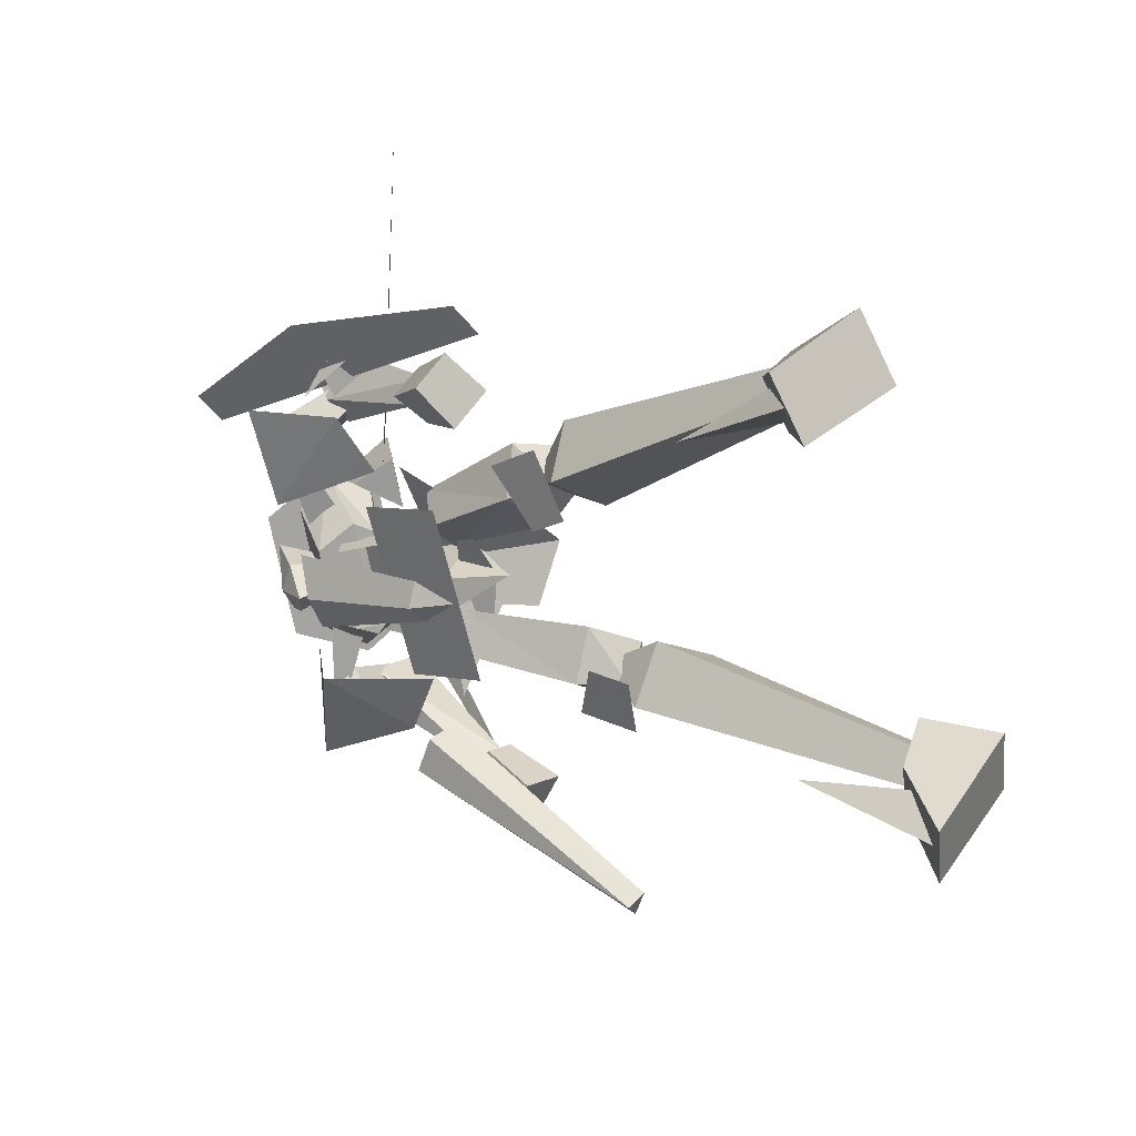
<metadata>
{"format":"obj","ext":"obj","renderer":"f3d","projection":"perspective","resolution":1024,"background":"white","views":[{"elev":-73.4,"azim":-76.1,"up":"+Z"}]}
</metadata>
<code>
o Enact
v -4.616 11.62 1.693
v -5.123 11.74 1.667
v -5.381 11.48 2.268
v -4.932 11.32 2.477
v -4.932 11.32 2.477
v -5.381 11.48 2.268
v -5.44 11.12 1.684
v -5.014 10.82 1.672
v -5.014 10.82 1.672
v -5.44 11.12 1.684
v -5.123 11.74 1.667
v -4.616 11.62 1.693
v -5.583 10.74 1.387
v -5.445 11.6 2.747
v -4.844 12.2 1.349
v -6.403 12.09 1.59
v -4.895 11.34 1.909
v -5.852 7.872 -1.728
v -6.584 8.237 -1.883
v -4.895 11.34 1.909
v -6.415 12.1 1.588
v -4.63 15.31 5.543
v -3.898 14.94 5.697
v -4.82 1.982 -6.585
v -3.828 6.543 -2.515
v -2.847 7.071 -3.467
v -4.349 2.306 -7.121
v -4.349 2.306 -7.121
v -2.847 7.071 -3.467
v -1.915 6.132 -2.764
v -3.868 1.778 -6.708
v -3.868 1.778 -6.708
v -1.915 6.132 -2.764
v -3.112 5.142 -2.303
v -4.403 1.516 -6.218
v -4.403 1.516 -6.218
v -3.112 5.142 -2.303
v -3.828 6.543 -2.515
v -4.82 1.982 -6.585
v 4.693 1.465 -5.176
v 2.697 6.605 -2.364
v 3.273 6.056 -1.134
v 4.936 1.137 -4.509
v 4.936 1.137 -4.509
v 3.273 6.056 -1.134
v 2.37 4.748 -1.1
v 4.376 0.7403 -4.272
v 4.376 0.7403 -4.272
v 2.37 4.748 -1.1
v 1.493 5.811 -1.949
v 4.05 1.016 -4.914
v 4.05 1.016 -4.914
v 1.493 5.811 -1.949
v 2.697 6.605 -2.364
v 4.693 1.465 -5.176
v 0.1628 13.97 2.557
v -0.06519 13.22 2.393
v -0.1716 13.04 1.801
v -0.001646 13.67 1.571
v -0.001646 13.67 1.571
v -0.1716 13.04 1.801
v -0.5115 12.85 1.241
v -0.5217 13.46 0.7246
v -0.5217 13.46 0.7246
v -0.5115 12.85 1.241
v -0.9121 13 1.772
v -1.125 13.61 1.527
v 0.4802 10.45 1.691
v -1.291 10.36 1.622
v -1.303 11.26 0.7835
v 0.4686 11.35 0.8528
v 0.4686 11.35 0.8528
v -1.303 11.26 0.7835
v -1.385 12.18 1.664
v 0.3868 12.27 1.733
v 1.132 11.56 3.061
v -2.157 11.39 2.933
v -2.805 12.4 2.753
v 1.688 12.63 2.928
v 1.688 12.63 2.928
v -2.805 12.4 2.753
v -2.056 13.97 2.565
v 0.8024 14.12 2.676
v 0.3792 9.865 -0.03976
v 1.023 7.216 -1.294
v 1.627 6.906 -0.2078
v 0.9716 9.204 0.5242
v 0.9716 9.204 0.5242
v 1.627 6.906 -0.2078
v 2.749 7.452 -0.5053
v 1.619 10.03 0.5268
v -1.546 7.379 -1.831
v -1.079 9.704 0.007332
v -1.892 9.077 0.2326
v -2.508 7.027 -1.06
v -2.508 7.027 -1.06
v -1.892 9.077 0.2326
v -2.411 9.99 0.1798
v -3.401 7.776 -1.591
v 0.5175 11.59 1.498
v -1.425 11.49 1.422
v -1.801 11.92 1.204
v 0.8634 12.06 1.308
v 0.8634 12.06 1.308
v -1.801 11.92 1.204
v -1.38 12.82 1.131
v 0.3608 12.91 1.199
v 3.273 6.056 -1.134
v 2.697 6.605 -2.364
v 1.992 7.162 -0.9895
v 1.992 7.162 -0.9895
v 2.697 6.605 -2.364
v 1.493 5.811 -1.949
v 1.992 7.162 -0.9895
v 1.493 5.811 -1.949
v 2.082 5.674 -0.7452
v 2.082 5.674 -0.7452
v 1.493 5.811 -1.949
v 2.37 4.748 -1.1
v 2.082 5.674 -0.7452
v 2.37 4.748 -1.1
v 3.273 6.056 -1.134
v -2.847 7.071 -3.467
v -3.828 6.543 -2.515
v -2.556 7.491 -1.907
v -2.556 7.491 -1.907
v -3.828 6.543 -2.515
v -2.861 6.014 -1.811
v -2.556 7.491 -1.907
v -2.861 6.014 -1.811
v -1.915 6.132 -2.764
v -1.915 6.132 -2.764
v -2.861 6.014 -1.811
v -3.112 5.142 -2.303
v 1.079 11.73 3.006
v 0.5175 11.59 1.498
v 1.517 12.62 2.896
v 1.517 12.62 2.896
v 0.5175 11.59 1.498
v 0.8634 12.06 1.308
v 1.517 12.62 2.896
v 0.8634 12.06 1.308
v 0.3608 12.91 1.199
v 1.023 7.216 -1.294
v 1.704 6.173 -1.087
v 1.627 6.906 -0.2078
v 1.627 6.906 -0.2078
v 1.704 6.173 -1.087
v 2.417 6.271 -0.761
v 1.627 6.906 -0.2078
v 2.417 6.271 -0.761
v 2.749 7.452 -0.5053
v 2.749 7.452 -0.5053
v 2.33 6.682 -1.675
v 2.145 7.765 -1.598
v 2.145 7.765 -1.598
v 2.33 6.682 -1.675
v 1.023 7.216 -1.294
v 2.145 7.765 -1.598
v 1.023 7.216 -1.294
v 0.3792 9.865 -0.03976
v -2.7 7.111 -2.688
v -3.401 7.776 -1.591
v -2.436 8.132 -2.368
v -2.436 8.132 -2.368
v -3.401 7.776 -1.591
v -2.411 9.99 0.1798
v -2.436 8.132 -2.368
v -2.411 9.99 0.1798
v -1.788 10.09 -0.6041
v 0.1628 13.97 2.557
v -0.001646 13.67 1.571
v -0.5788 13.94 1.554
v -0.5788 13.94 1.554
v -0.001646 13.67 1.571
v -0.5217 13.46 0.7246
v -0.5788 13.94 1.554
v -0.5217 13.46 0.7246
v -1.125 13.61 1.527
v -1.546 7.379 -1.831
v -2.508 7.027 -1.06
v -2.365 6.437 -2.034
v -2.365 6.437 -2.034
v -2.508 7.027 -1.06
v -3.131 6.602 -1.935
v -2.117 11.57 2.881
v -2.633 12.41 2.734
v -1.425 11.49 1.422
v -1.425 11.49 1.422
v -2.633 12.41 2.734
v -1.801 11.92 1.204
v -1.801 11.92 1.204
v -2.633 12.41 2.734
v -1.38 12.82 1.131
v -1.38 12.82 1.131
v -2.633 12.41 2.734
v -2.06 13.22 2.628
v -0.05351 12.47 4.353
v 1.132 11.56 3.061
v 0.4973 13.34 4.405
v 0.4973 13.34 4.405
v 1.132 11.56 3.061
v 1.688 12.63 2.928
v -2.805 12.4 2.753
v -2.157 11.39 2.933
v -1.814 13.22 4.315
v -1.814 13.22 4.315
v -2.157 11.39 2.933
v -1.176 12.41 4.309
v 2.749 7.452 -0.5053
v 2.145 7.765 -1.598
v 1.619 10.03 0.5268
v 1.619 10.03 0.5268
v 2.145 7.765 -1.598
v 1.296 10.06 -0.4244
v -2.7 7.111 -2.688
v -2.436 8.132 -2.368
v -1.546 7.379 -1.831
v -1.546 7.379 -1.831
v -2.436 8.132 -2.368
v -1.079 9.704 0.007332
v 0.1628 13.97 2.557
v -0.5788 13.94 1.554
v -1.397 13.89 2.496
v -1.397 13.89 2.496
v -0.5788 13.94 1.554
v -1.125 13.61 1.527
v -5.599 0.3943 -6.809
v -5.333 2.376 -9.12
v -3.87 2.063 -9.31
v -4.007 0.05328 -7.015
v -3.688 2.229 -7.303
v -3.87 2.063 -9.31
v -5.333 2.376 -9.12
v -4.817 2.471 -7.157
v -3.67 1.544 -6.014
v -4.874 1.802 -5.858
v -5.599 0.3943 -6.809
v -4.007 0.05328 -7.015
v 0.3775 12.28 2.935
v 0.4752 10.33 2.943
v 0.568 10.31 0.6534
v 0.4592 12.43 0.7088
v -1.381 11.38 2.561
v 0.3911 11.47 2.63
v 0.3868 12.27 1.733
v -1.385 12.18 1.664
v 0.4802 10.45 1.691
v 0.3911 11.47 2.63
v -1.381 11.38 2.561
v -1.291 10.36 1.622
v -3.688 2.229 -7.303
v -3.67 1.544 -6.014
v -4.007 0.05328 -7.015
v -3.87 2.063 -9.31
v -1.373 10.24 2.871
v -1.471 12.18 2.863
v -1.389 12.33 0.6368
v -1.28 10.22 0.5813
v -0.05351 12.47 4.353
v -1.176 12.41 4.309
v -2.157 11.39 2.933
v 1.132 11.56 3.061
v -1.082 13.16 2.353
v -0.06519 13.22 2.393
v 0.1628 13.97 2.557
v -1.397 13.89 2.496
v -5.599 0.3943 -6.809
v -4.874 1.802 -5.858
v -4.817 2.471 -7.157
v -5.333 2.376 -9.12
v -1.397 13.89 2.496
v -1.125 13.61 1.527
v -0.9121 13 1.772
v -1.082 13.16 2.353
v 0.4973 13.34 4.405
v -1.814 13.22 4.315
v -1.176 12.41 4.309
v -0.05351 12.47 4.353
v -2.117 11.57 2.881
v -1.425 11.49 1.422
v 0.5175 11.59 1.498
v 1.079 11.73 3.006
v -0.7557 11.11 -0.08366
v -0.8691 10.52 1.109
v -0.09452 10.52 1.183
v 0.0189 11.12 -0.009106
v -0.07071 9.393 0.9815
v 0.1025 10.05 -0.8328
v 0.0189 11.12 -0.009106
v -0.09452 10.52 1.183
v -0.6721 10.04 -0.9073
v -0.8453 9.389 0.9069
v -0.8691 10.52 1.109
v -0.7557 11.11 -0.08366
v -4.817 2.471 -7.157
v -4.874 1.802 -5.858
v -3.67 1.544 -6.014
v -3.688 2.229 -7.303
v -2.06 13.22 2.628
v 0.8768 13.37 2.742
v 0.3608 12.91 1.199
v -1.38 12.82 1.131
v -2.056 13.97 2.565
v -1.814 13.22 4.315
v 0.4973 13.34 4.405
v 0.8024 14.12 2.676
v 2.942 11.96 3.707
v 2.846 12.61 2.035
v 2.769 13.6 2.621
v 2.943 12.43 3.982
v 1.855 13.01 2.445
v 2.455 12.12 3.888
v 2.943 12.43 3.982
v 2.769 13.6 2.621
v 4.114 1.437 -5.552
v 4.882 1.109 -7.394
v 4.078 -0.7326 -5.093
v 3.623 0.8524 -4.307
v 5.559 -0.53 -4.416
v 4.078 -0.7326 -5.093
v 4.882 1.109 -7.394
v 6.243 1.295 -6.772
v 4.114 1.437 -5.552
v 5.164 1.581 -5.072
v 6.243 1.295 -6.772
v 4.882 1.109 -7.394
v 3.623 0.8524 -4.307
v 4.078 -0.7326 -5.093
v 5.559 -0.53 -4.416
v 4.743 1.006 -3.795
v 5.164 1.581 -5.072
v 4.114 1.437 -5.552
v 3.623 0.8524 -4.307
v 4.743 1.006 -3.795
v 5.559 -0.53 -4.416
v 6.243 1.295 -6.772
v 5.164 1.581 -5.072
v 4.743 1.006 -3.795
v -4.341 10.86 2.588
v -4.58 10.81 2.102
v -3.826 12.23 1.283
v -3.384 12.36 2.327
v -4.58 10.81 2.102
v -4.875 11.08 2.478
v -4.384 12.77 2.121
v -3.826 12.23 1.283
v -3.384 12.36 2.327
v -4.384 12.77 2.121
v -4.875 11.08 2.478
v -4.341 10.86 2.588
v 2.455 12.12 3.888
v 1.855 13.01 2.445
v 2.846 12.61 2.035
v 2.942 11.96 3.707
v -3.384 12.36 2.327
v -3.826 12.23 1.283
v -3.299 12.98 1.907
v -4.384 12.77 2.121
v -3.384 12.36 2.327
v -3.299 12.98 1.907
v -3.826 12.23 1.283
v -4.384 12.77 2.121
v -3.299 12.98 1.907
v 0.3792 9.865 -0.03976
v 1.619 10.03 0.5268
v 1.296 10.06 -0.4244
v 1.855 13.01 2.445
v 2.043 13.35 1.8
v 2.846 12.61 2.035
v 0.8024 14.12 2.676
v 0.4973 13.34 4.405
v 1.688 12.63 2.928
v -2.805 12.4 2.753
v -1.814 13.22 4.315
v -2.056 13.97 2.565
v -0.3071 8.661 -0.5858
v 0.1025 10.05 -0.8328
v -0.07071 9.393 0.9815
v -0.3071 8.661 -0.5858
v -0.8453 9.389 0.9069
v -0.6721 10.04 -0.9073
v -0.3071 8.661 -0.5858
v -0.6721 10.04 -0.9073
v 0.1025 10.05 -0.8328
v -0.3071 8.661 -0.5858
v -0.07071 9.393 0.9815
v -0.8453 9.389 0.9069
v -2.365 6.437 -2.034
v -2.7 7.111 -2.688
v -1.546 7.379 -1.831
v -2.7 7.111 -2.688
v -3.131 6.602 -1.935
v -3.401 7.776 -1.591
v -3.131 6.602 -1.935
v -2.508 7.027 -1.06
v -3.401 7.776 -1.591
v -2.7 7.111 -2.688
v -2.365 6.437 -2.034
v -3.131 6.602 -1.935
v -1.079 9.704 0.007332
v -2.411 9.99 0.1798
v -1.892 9.077 0.2326
v 1.704 6.173 -1.087
v 1.023 7.216 -1.294
v 2.33 6.682 -1.675
v 2.33 6.682 -1.675
v 2.749 7.452 -0.5053
v 2.417 6.271 -0.761
v 0.3792 9.865 -0.03976
v 1.296 10.06 -0.4244
v 2.145 7.765 -1.598
v 2.33 6.682 -1.675
v 2.417 6.271 -0.761
v 1.704 6.173 -1.087
v 0.3792 9.865 -0.03976
v 0.9716 9.204 0.5242
v 1.619 10.03 0.5268
v -1.079 9.704 0.007332
v -2.436 8.132 -2.368
v -1.788 10.09 -0.6041
v -1.079 9.704 0.007332
v -1.788 10.09 -0.6041
v -2.411 9.99 0.1798
v 3.273 6.056 -1.134
v 1.992 7.162 -0.9895
v 2.082 5.674 -0.7452
v 2.846 12.61 2.035
v 2.043 13.35 1.8
v 2.769 13.6 2.621
v 2.769 13.6 2.621
v 2.043 13.35 1.8
v 1.855 13.01 2.445
v 0.8768 13.37 2.742
v 1.517 12.62 2.896
v 0.3608 12.91 1.199
v -2.847 7.071 -3.467
v -2.556 7.491 -1.907
v -1.915 6.132 -2.764
v -3.828 6.543 -2.515
v -3.112 5.142 -2.303
v -2.861 6.014 -1.811
v 4.958 8.853 0.6697
v 4.218 9.819 1.429
v 4.036 10.28 0.8271
v 4.701 9.512 -0.1828
v 5.625 10.2 0.1362
v 4.6 10.95 1.138
v 4.793 10.45 1.777
v 5.859 9.604 0.9118
v 4.958 8.853 0.6697
v 4.701 9.512 -0.1828
v 5.625 10.2 0.1362
v 5.859 9.604 0.9118
v 4.218 9.819 1.429
v 4.958 8.853 0.6697
v 5.859 9.604 0.9118
v 4.793 10.45 1.777
v 4.036 10.28 0.8271
v 4.218 9.819 1.429
v 4.793 10.45 1.777
v 4.6 10.95 1.138
v 4.701 9.512 -0.1828
v 4.036 10.28 0.8271
v 4.6 10.95 1.138
v 5.625 10.2 0.1362
v 1.199 12.09 4.618
v 1.272 12.06 2.839
v 0.6025 11.03 2.709
v 0.5097 11.26 4.738
v 1.272 12.06 2.839
v 1.199 12.09 4.618
v 1.681 11.32 4.784
v 1.774 11.09 2.754
v 0.6025 11.03 2.709
v 1.774 11.09 2.754
v 1.681 11.32 4.784
v 0.5097 11.26 4.738
v -2.401 11.91 4.477
v -1.644 11.15 4.654
v -1.551 10.92 2.625
v -2.328 11.88 2.699
v -2.328 11.88 2.699
v -2.722 10.86 2.579
v -2.815 11.09 4.609
v -2.401 11.91 4.477
v -1.551 10.92 2.625
v -1.644 11.15 4.654
v -2.815 11.09 4.609
v -2.722 10.86 2.579
v -4.654 8.012 -1.714
v -4.132 8.816 -2.273
v -4.106 9.463 -0.9932
v -4.474 8.896 -0.5989
v -5.186 9.376 -2.346
v -5.66 8.645 -1.838
v -5.225 9.423 -0.4903
v -4.834 10.03 -0.9091
v -4.654 8.012 -1.714
v -5.66 8.645 -1.838
v -5.186 9.376 -2.346
v -4.132 8.816 -2.273
v -4.474 8.896 -0.5989
v -5.225 9.423 -0.4903
v -5.66 8.645 -1.838
v -4.654 8.012 -1.714
v -4.106 9.463 -0.9932
v -4.834 10.03 -0.9091
v -5.225 9.423 -0.4903
v -4.474 8.896 -0.5989
v -4.132 8.816 -2.273
v -5.186 9.376 -2.346
v -4.834 10.03 -0.9091
v -4.106 9.463 -0.9932
v -4.56 2.218 -8.894
v -4.684 2.374 -7.626
v -3.784 4.348 -6.414
v -4.56 2.218 -8.894
v -3.784 4.348 -6.414
v -3.992 2.226 -7.716
v -3.992 2.226 -7.716
v -3.784 4.348 -6.414
v -4.684 2.374 -7.626
v 5.425 1.228 -6.791
v 4.175 3.597 -4.762
v 5.171 1.463 -5.555
v 5.425 1.228 -6.791
v 4.527 1.375 -5.849
v 4.175 3.597 -4.762
v 4.527 1.375 -5.849
v 5.171 1.463 -5.555
v 4.175 3.597 -4.762
v 0.5097 11.26 4.738
v 1.681 11.32 4.784
v 1.199 12.09 4.618
v 1.272 12.06 2.839
v 1.774 11.09 2.754
v 0.6025 11.03 2.709
v -1.644 11.15 4.654
v -2.401 11.91 4.477
v -2.815 11.09 4.609
v -2.328 11.88 2.699
v -1.551 10.92 2.625
v -2.722 10.86 2.579
v -0.7703 10.65 -0.9379
v -1.402 13.23 1.118
v -0.4551 13.3 0.7631
v -0.2479 10.9 -1.115
v -0.2479 10.9 -1.115
v -0.4551 13.3 0.7631
v 0.4068 13.24 1.292
v 0.2004 10.65 -0.8445
v -5.262 10.95 2.572
v -4.519 11.84 2.017
v -5.036 9.299 -0.7666
v -5.036 9.299 -0.7666
v -4.519 11.84 2.017
v -4.559 9.617 -1.023
v -4.559 9.617 -1.023
v -3.885 11.53 2.151
v -4.595 9.08 -0.6733
v -4.595 9.08 -0.6733
v -3.885 11.53 2.151
v -4.352 10.5 2.764
v 0.2004 10.65 -0.8445
v -0.2241 9.897 -1.491
v -0.2479 10.9 -1.115
v -0.2479 10.9 -1.115
v -0.2241 9.897 -1.491
v -0.7703 10.65 -0.9379
v 4.439 10.49 0.9789
v 4.346 10.01 1.388
v 2.229 12.62 3.162
v 2.229 12.62 3.162
v 4.346 10.01 1.388
v 2.43 11.74 4.074
v 3.29 12.29 4.24
v 4.763 10.28 1.469
v 2.83 13.01 3.278
v 2.83 13.01 3.278
v 4.763 10.28 1.469
v 4.439 10.49 0.9789
v 3.558 14.09 1.986
v 3.582 12 2.261
v 1.502 13.5 0.9826
v 1.502 13.5 0.9826
v 3.582 12 2.261
v 2.385 11.18 1.855
v -4.827 13.52 1.403
v -2.487 13.53 1.742
v -4.333 11.58 0.7406
v -4.333 11.58 0.7406
v -2.487 13.53 1.742
v -2.918 11.09 0.8727
v 3.369 6.724 -2.047
v 2 6.59 -2.833
v 1.663 7.368 -2.328
v 2.891 7.826 -1.33
v -3.569 7.253 -3.362
v -3.235 8.265 -2.456
v -1.807 7.711 -3.062
v -2.042 6.997 -3.701
v -5.262 10.95 2.572
v -5.036 9.299 -0.7666
v -4.595 9.08 -0.6733
v -4.352 10.5 2.764
v -3.885 11.53 2.151
v -4.519 11.84 2.017
v -5.262 10.95 2.572
v -4.352 10.5 2.764
v -2.432 11.35 -0.1017
v 1.668 11.37 0.2929
v 1.797 9.838 -0.8937
v -2.302 9.82 -1.288
v -1.321 10.87 1.006
v -1.647 8.275 0.2993
v -0.4367 7.492 0.7969
v -0.5109 10.7 1.44
v 2.229 12.62 3.162
v 2.43 11.74 4.074
v 3.29 12.29 4.24
v 2.83 13.01 3.278
v 3.29 12.29 4.24
v 2.43 11.74 4.074
v 4.346 10.01 1.388
v 4.763 10.28 1.469
v -0.5109 10.7 1.44
v -0.4367 7.492 0.7969
v 0.856 8.286 0.5404
v 0.3744 10.88 1.169
v -4.693 13.19 1.593
v -1.54 12.99 2.058
v -1.495 12.09 2.063
v -4.519 11.84 2.017
v -5.262 10.95 2.572
v -4.94 12.2 3.652
v -4.559 9.617 -1.023
v -4.519 11.84 2.017
v -3.885 11.53 2.151
v 2.422 10.41 0.2672
v 0.4563 10.3 0.9549
v 0.5593 9.007 0.6644
v -3.163 10.39 -0.2706
v -1.4 8.998 0.4756
v -1.364 10.29 0.7796
v 1.458 9.477 -0.2612
v -0.3025 9.75 0.1056
v -0.2611 8.969 -0.2933
v -2.108 9.462 -0.6046
v -0.4108 8.968 -0.3078
v -0.4522 9.749 0.09113
v 2.83 13.01 3.278
v 2.415 13.59 4.847
v 3.29 12.29 4.24
v 4.439 10.49 0.9789
v 2.229 12.62 3.162
v 2.83 13.01 3.278
v 1.502 13.5 0.9826
v 1.005 13.58 2.238
v 3.558 14.09 1.986
v 3.336 13.84 2.216
v 0.4751 12.19 2.14
v 0.4296 13.1 2.136
v 1.632 11.33 2.992
v 1.528 11.43 5.479
v 8.89 10.01 5.729
v -2.625 11.11 2.826
v -9.908 9.043 4.995
v -2.73 11.21 5.313
v -0.7031 14.04 4.528
v -0.6415 13.59 3.558
v -0.6555 13.29 4.285
v -2.487 13.53 1.742
v -4.827 13.52 1.403
v -2.783 12.97 2.934
v 4.477 11.66 1.348
v 7.276 7.696 -2.56
v 4.087 11.94 0.7485
v 4.087 11.94 0.7485
v 7.276 7.696 -2.56
v 6.952 7.779 -2.908
v 4.087 11.94 0.7485
v 6.952 7.779 -2.908
v 3.367 11.48 0.6093
v 6.952 7.779 -2.908
v 6.801 7.391 -2.652
v 3.367 11.48 0.6093
v 3.367 11.48 0.6093
v 6.801 7.391 -2.652
v 3.311 10.91 1.122
v 4.477 11.66 1.348
v 3.311 10.91 1.122
v 6.801 7.391 -2.652
v 7.276 7.696 -2.56
v 4.087 11.94 0.7485
v 3.367 11.48 0.6093
v 3.311 10.91 1.122
v 4.477 11.66 1.348
v 5.226 9.329 0.8044
v 4.954 10.03 -0.09766
v 4.507 10.56 0.4489
v 4.779 9.861 1.351
v 7.276 7.696 -2.56
v 6.801 7.391 -2.652
v 6.952 7.779 -2.908
f 1 2 3 4
f 5 6 7 8
f 9 10 11 12
f 13 14 15
f 16 17 18 19
f 20 21 22 23
f 24 25 26 27
f 28 29 30 31
f 32 33 34 35
f 36 37 38 39
f 40 41 42 43
f 44 45 46 47
f 48 49 50 51
f 52 53 54 55
f 56 57 58 59
f 60 61 62 63
f 64 65 66 67
f 68 69 70 71
f 72 73 74 75
f 76 77 78 79
f 80 81 82 83
f 84 85 86 87
f 88 89 90 91
f 92 93 94 95
f 96 97 98 99
f 100 101 102 103
f 104 105 106 107
f 108 109 110
f 111 112 113
f 114 115 116
f 117 118 119
f 120 121 122
f 123 124 125
f 126 127 128
f 129 130 131
f 132 133 134
f 135 136 137
f 138 139 140
f 141 142 143
f 144 145 146
f 147 148 149
f 150 151 152
f 153 154 155
f 156 157 158
f 159 160 161
f 162 163 164
f 165 166 167
f 168 169 170
f 171 172 173
f 174 175 176
f 177 178 179
f 180 181 182
f 183 184 185
f 186 187 188
f 189 190 191
f 192 193 194
f 195 196 197
f 198 199 200
f 201 202 203
f 204 205 206
f 207 208 209
f 210 211 212
f 213 214 215
f 216 217 218
f 219 220 221
f 222 223 224
f 225 226 227
f 228 229 230 231
f 232 233 234 235
f 236 237 238 239
f 240 241 242 243
f 244 245 246 247
f 248 249 250 251
f 252 253 254 255
f 256 257 258 259
f 260 261 262 263
f 264 265 266 267
f 268 269 270 271
f 272 273 274 275
f 276 277 278 279
f 280 281 282 283
f 284 285 286 287
f 288 289 290 291
f 292 293 294 295
f 296 297 298 299
f 300 301 302 303
f 304 305 306 307
f 308 309 310 311
f 312 313 314 315
f 316 317 318 319
f 320 321 322 323
f 324 325 326 327
f 328 329 330 331
f 332 333 334 335
f 336 337 338 339
f 340 341 342 343
f 344 345 346 347
f 348 349 350 351
f 352 353 354 355
f 356 357 358
f 359 360 361
f 362 363 364
f 365 366 367
f 368 369 370
f 371 372 373
f 374 375 376
f 377 378 379
f 380 381 382
f 383 384 385
f 386 387 388
f 389 390 391
f 392 393 394
f 395 396 397
f 398 399 400
f 401 402 403
f 404 405 406
f 407 408 409
f 410 411 412
f 413 414 415
f 416 417 418
f 419 420 421
f 422 423 424
f 425 426 427
f 428 429 430
f 431 432 433
f 434 435 436
f 437 438 439
f 440 441 442
f 443 444 445 446
f 447 448 449 450
f 451 452 453 454
f 455 456 457 458
f 459 460 461 462
f 463 464 465 466
f 467 468 469 470
f 471 472 473 474
f 475 476 477 478
f 479 480 481 482
f 483 484 485 486
f 487 488 489 490
f 491 492 493 494
f 495 496 497 498
f 499 500 501 502
f 503 504 505 506
f 507 508 509 510
f 511 512 513 514
f 515 516 517
f 518 519 520
f 521 522 523
f 524 525 526
f 527 528 529
f 530 531 532
f 533 534 535
f 536 537 538
f 539 540 541
f 542 543 544
f 545 546 547 548
f 549 550 551 552
f 553 554 555
f 556 557 558
f 559 560 561
f 562 563 564
f 565 566 567
f 568 569 570
f 571 572 573
f 574 575 576
f 577 578 579
f 580 581 582
f 583 584 585
f 586 587 588
f 589 590 591
f 592 593 594
f 595 596 597 598
f 599 600 601 602
f 603 604 605 606
f 607 608 609 610
f 611 612 613 614
f 615 616 617 618
f 619 620 621 622
f 623 624 625 626
f 627 628 629 630
f 631 632 633
f 634 635 636
f 637 638 639
f 640 641 642
f 643 644 645
f 646 647 648
f 649 650 651
f 652 653 654
f 655 656 657
f 658 659 660
f 661 662 663
f 664 665 666
f 667 668 669
f 670 671 672
f 673 674 675
f 676 677 678
f 679 680 681
f 682 683 684
f 685 686 687
f 688 689 690
f 691 692 693 694
f 695 696 697 698
f 699 700 701 702
f 703 704 705

</code>
